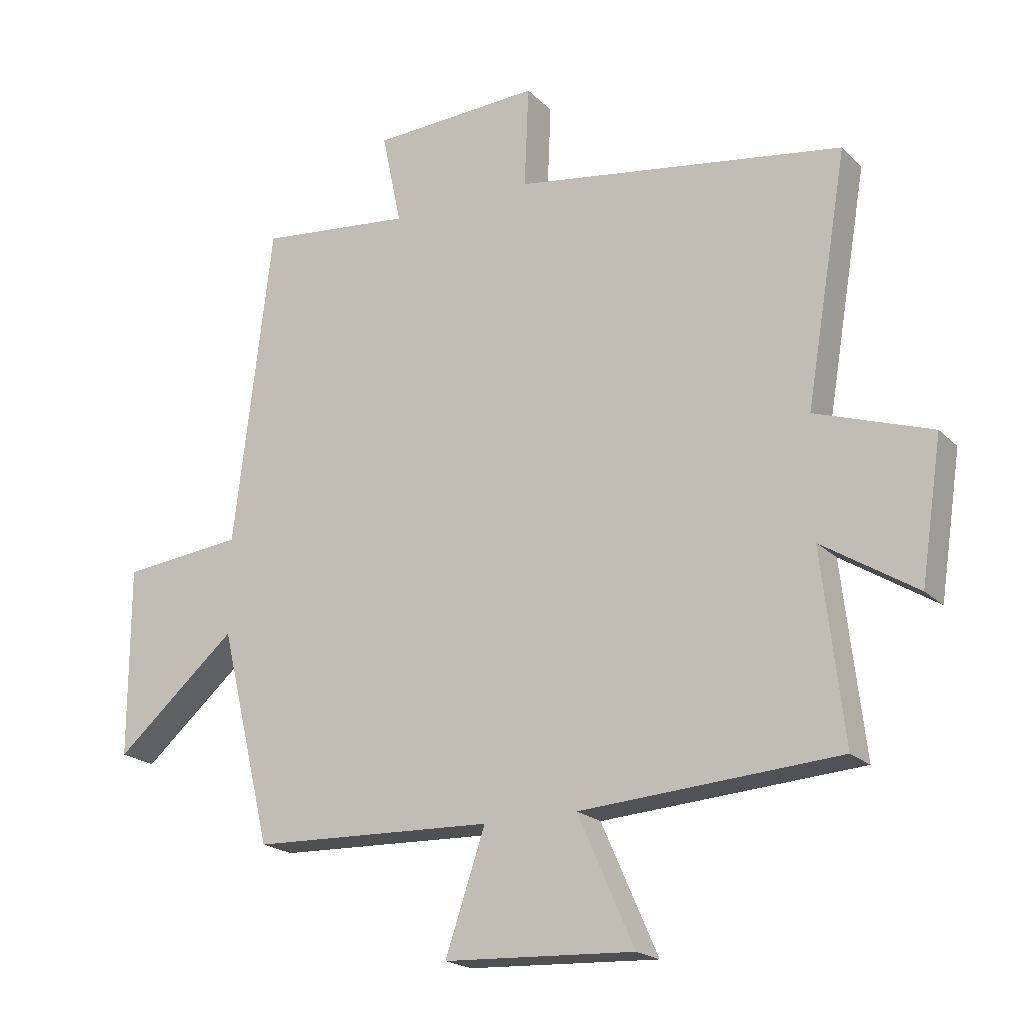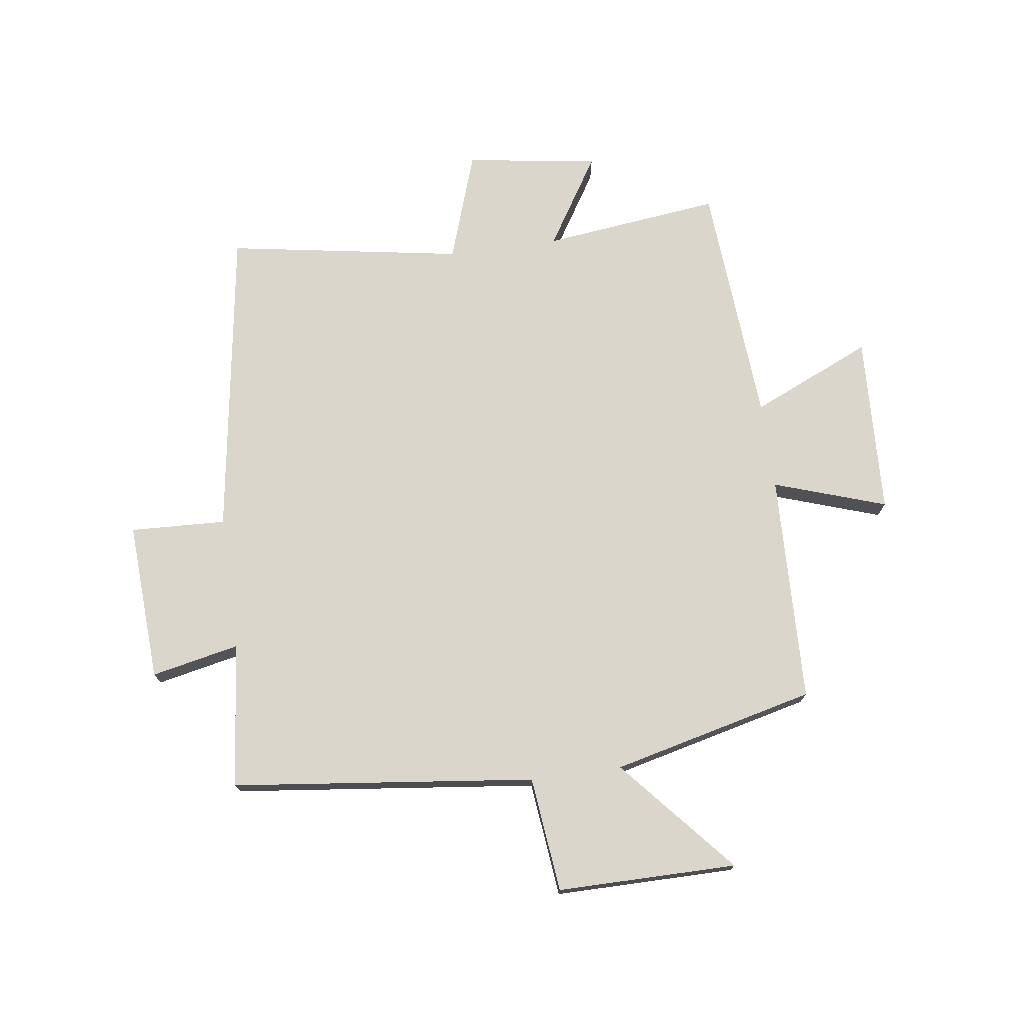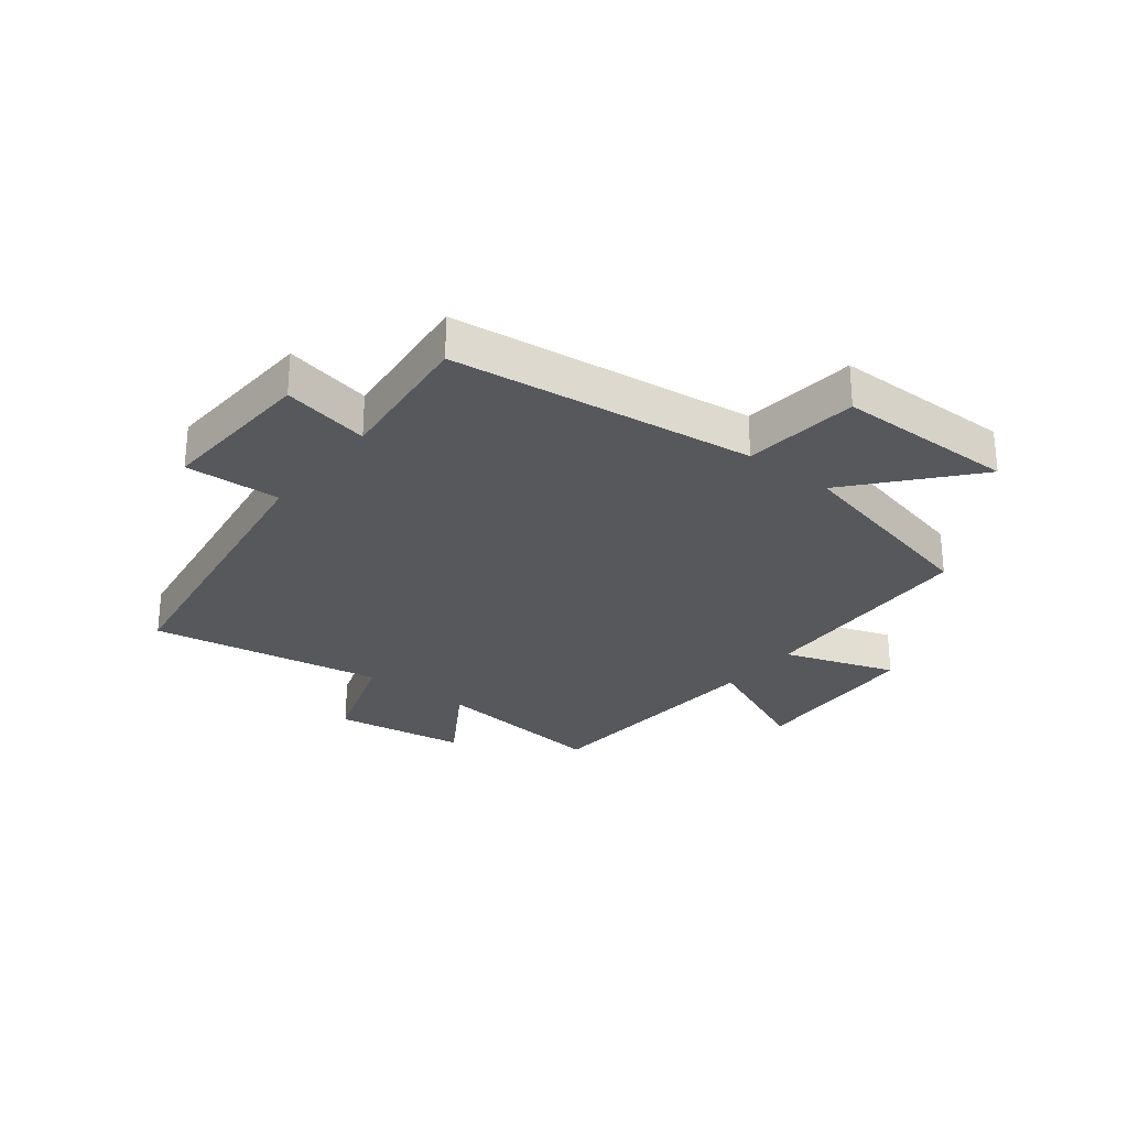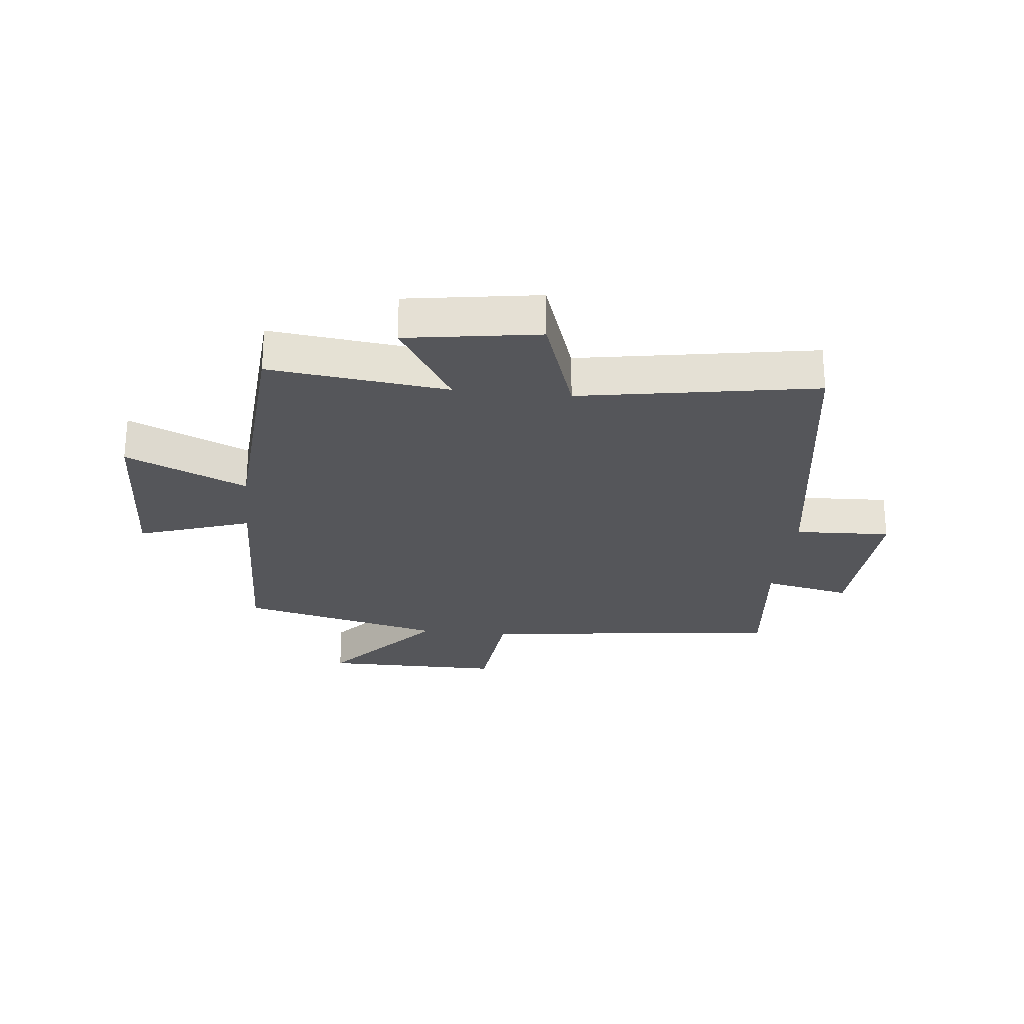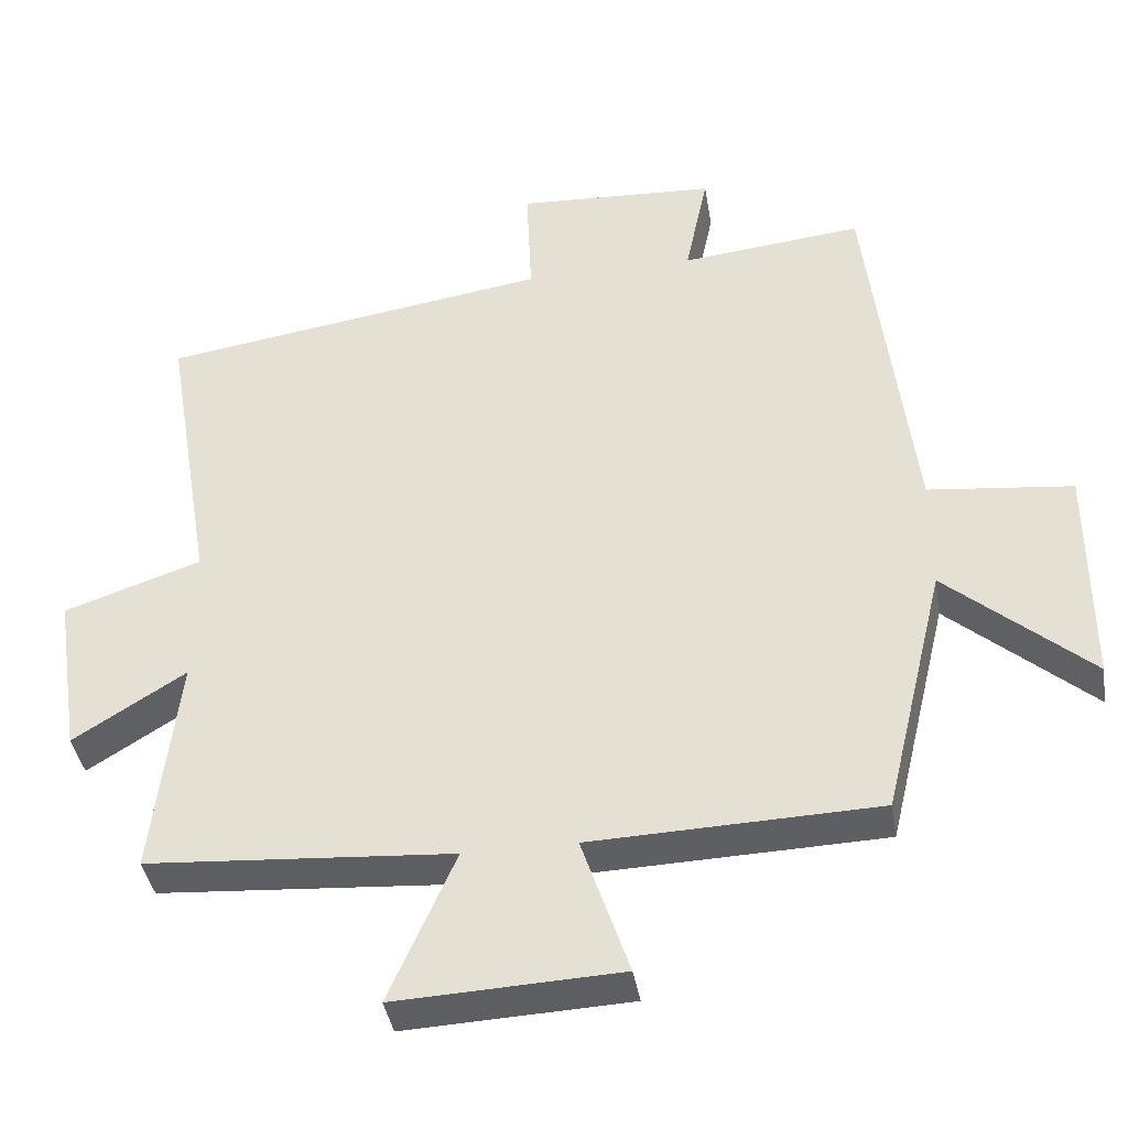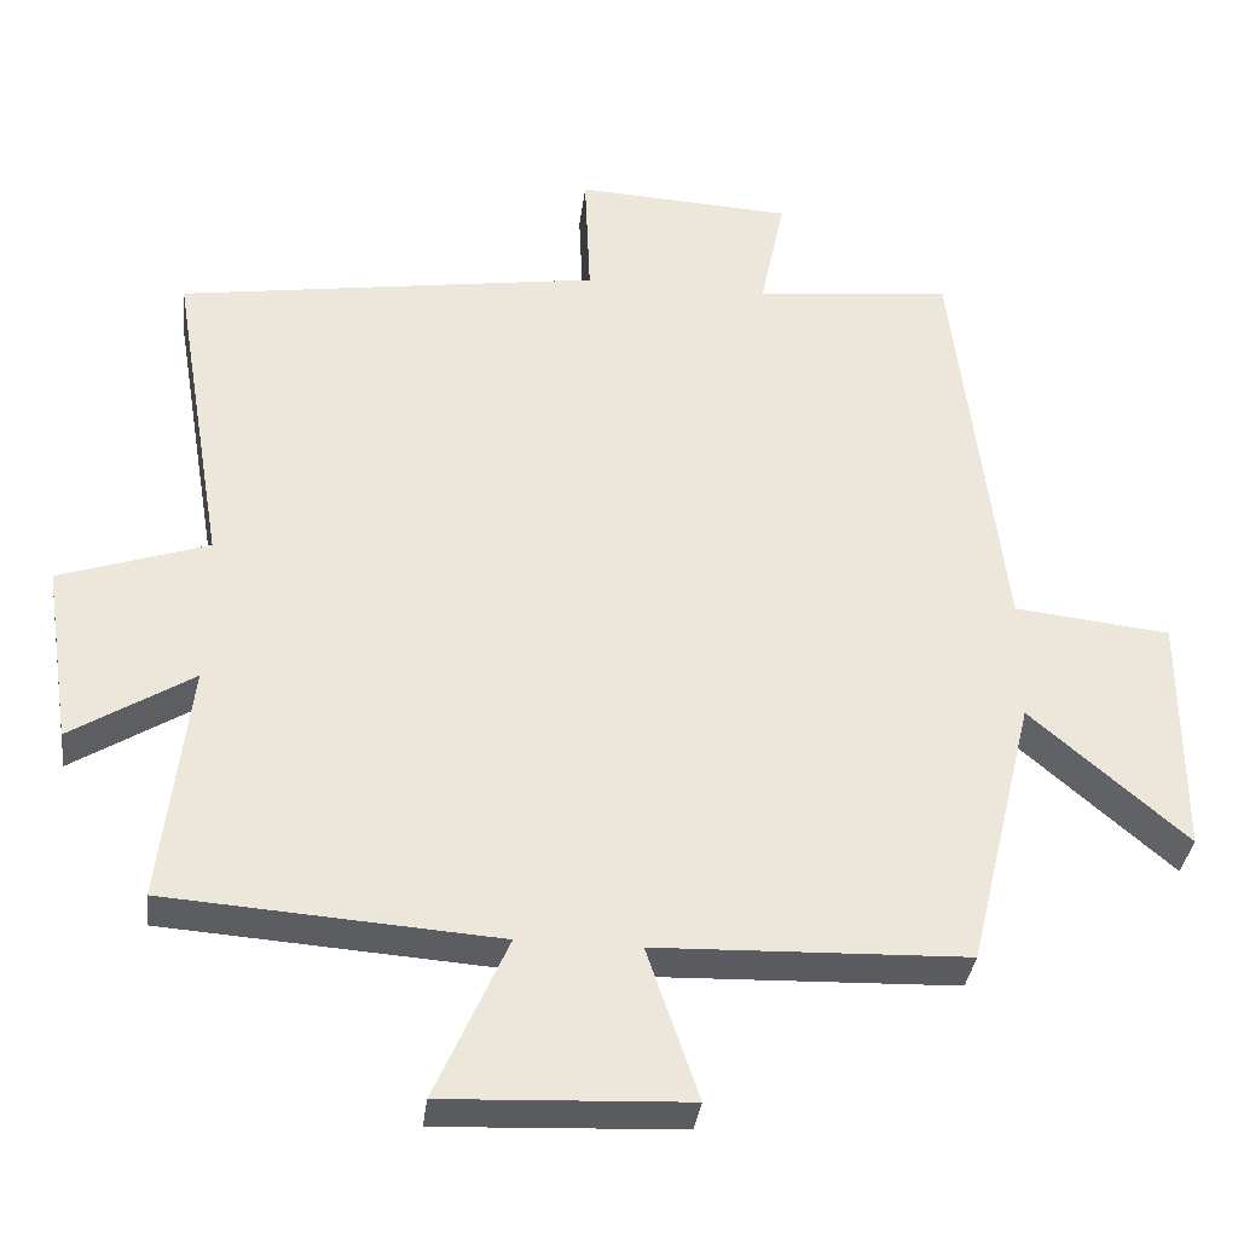
<metadata>
{"format":"obj","ext":"obj","renderer":"f3d","projection":"perspective","resolution":1024,"background":"white","views":[{"elev":-19.9,"azim":-149.4,"up":"+Z"},{"elev":73.9,"azim":82.1,"up":"+Y"},{"elev":-27.7,"azim":52.1,"up":"+Y"},{"elev":-25.9,"azim":-96.0,"up":"+Y"},{"elev":-39.5,"azim":9.3,"up":"+Z"},{"elev":-35.0,"azim":-7.0,"up":"+Z"}]}
</metadata>
<code>
v -0.567 0.07 0.42
v -0.039 0.07 0.5
v -0.046 0.07 0.662
v 0.224 0.07 0.648
v 0.193 0.07 0.5
v 0.439 0.07 0.526
v 0.5 0.07 0.013
v 0.695 0.07 -0.008
v 0.695 0.07 -0.312
v 0.5 0.07 -0.143
v 0.417 0.07 -0.487
v 0.029 0.07 -0.5
v 0.093 0.07 -0.69
v -0.211 0.07 -0.704
v -0.121 0.07 -0.5
v -0.535 0.07 -0.471
v -0.5 0.07 -0.17
v -0.652 0.07 -0.265
v -0.686 0.07 -0.041
v -0.5 0.07 0.022
v -0.567 0 0.42
v -0.039 0 0.5
v -0.046 0 0.662
v 0.224 0 0.648
v 0.193 0 0.5
v 0.439 0 0.526
v 0.5 0 0.013
v 0.695 0 -0.008
v 0.695 0 -0.312
v 0.5 0 -0.143
v 0.417 0 -0.487
v 0.029 0 -0.5
v 0.093 0 -0.69
v -0.211 0 -0.704
v -0.121 0 -0.5
v -0.535 0 -0.471
v -0.5 0 -0.17
v -0.652 0 -0.265
v -0.686 0 -0.041
v -0.5 0 0.022
f 17 18 19 20
f 15 16 17
f 15 17 20
f 12 13 14 15
f 10 11 12 15
f 10 15 20 1
f 7 8 9 10
f 5 6 7 10
f 2 3 4 5
f 1 2 5 10
f 40 39 38 37
f 37 36 35
f 40 37 35
f 35 34 33 32
f 35 32 31 30
f 21 40 35 30
f 30 29 28 27
f 30 27 26 25
f 25 24 23 22
f 30 25 22 21
f 1 21 22 2
f 2 22 23 3
f 3 23 24 4
f 4 24 25 5
f 5 25 26 6
f 6 26 27 7
f 7 27 28 8
f 8 28 29 9
f 9 29 30 10
f 10 30 31 11
f 11 31 32 12
f 12 32 33 13
f 13 33 34 14
f 14 34 35 15
f 15 35 36 16
f 16 36 37 17
f 17 37 38 18
f 18 38 39 19
f 19 39 40 20
f 20 40 21 1

</code>
